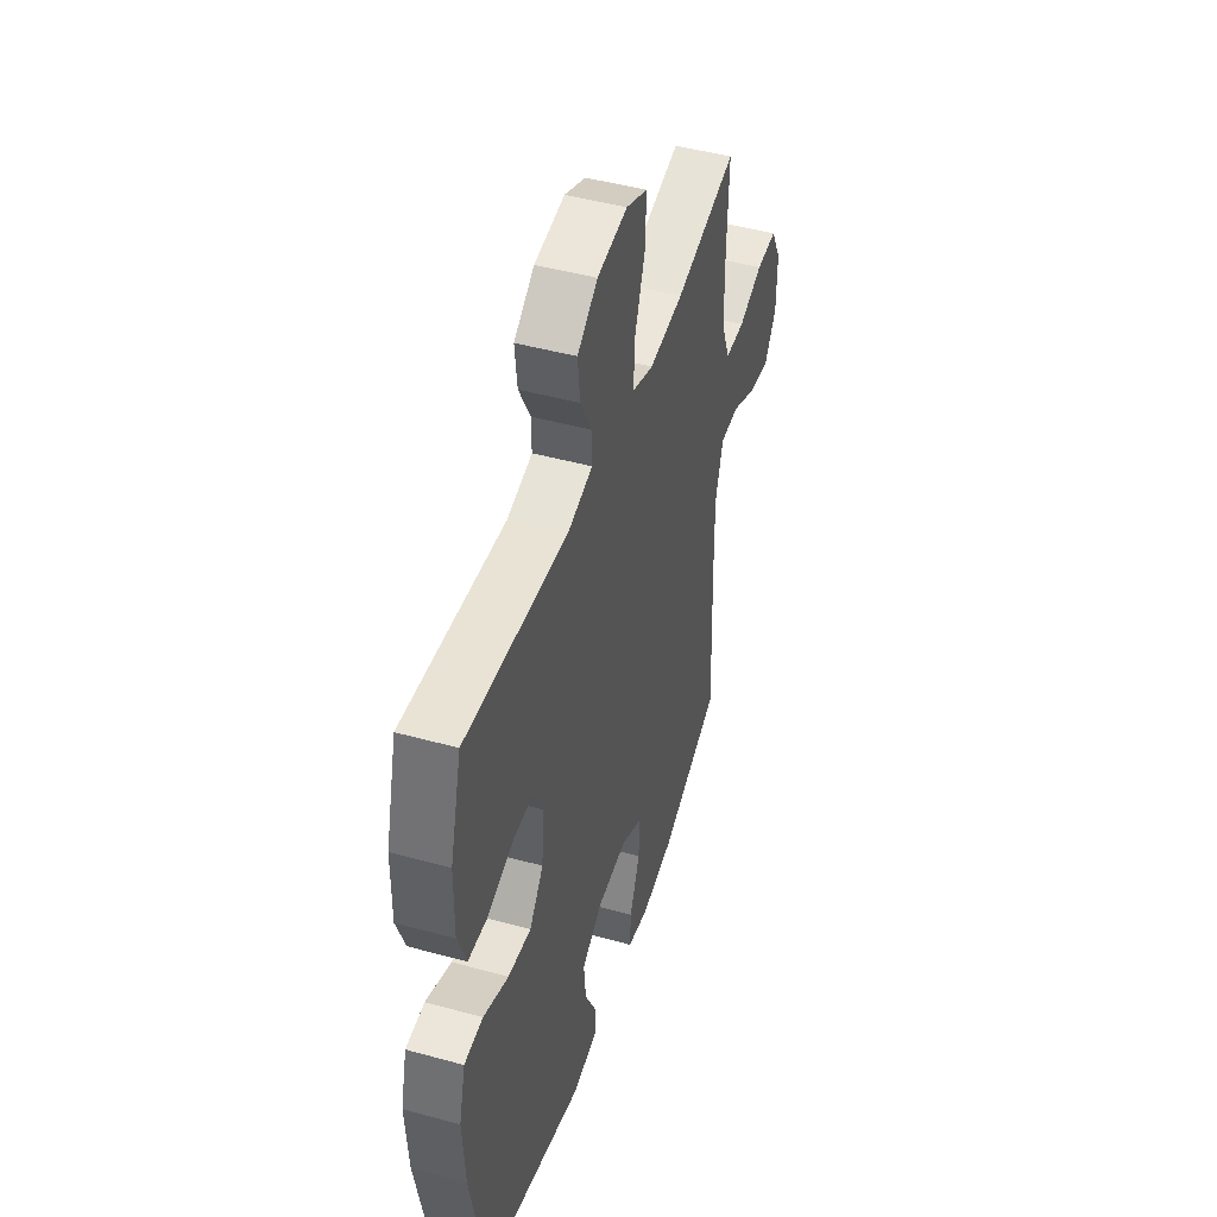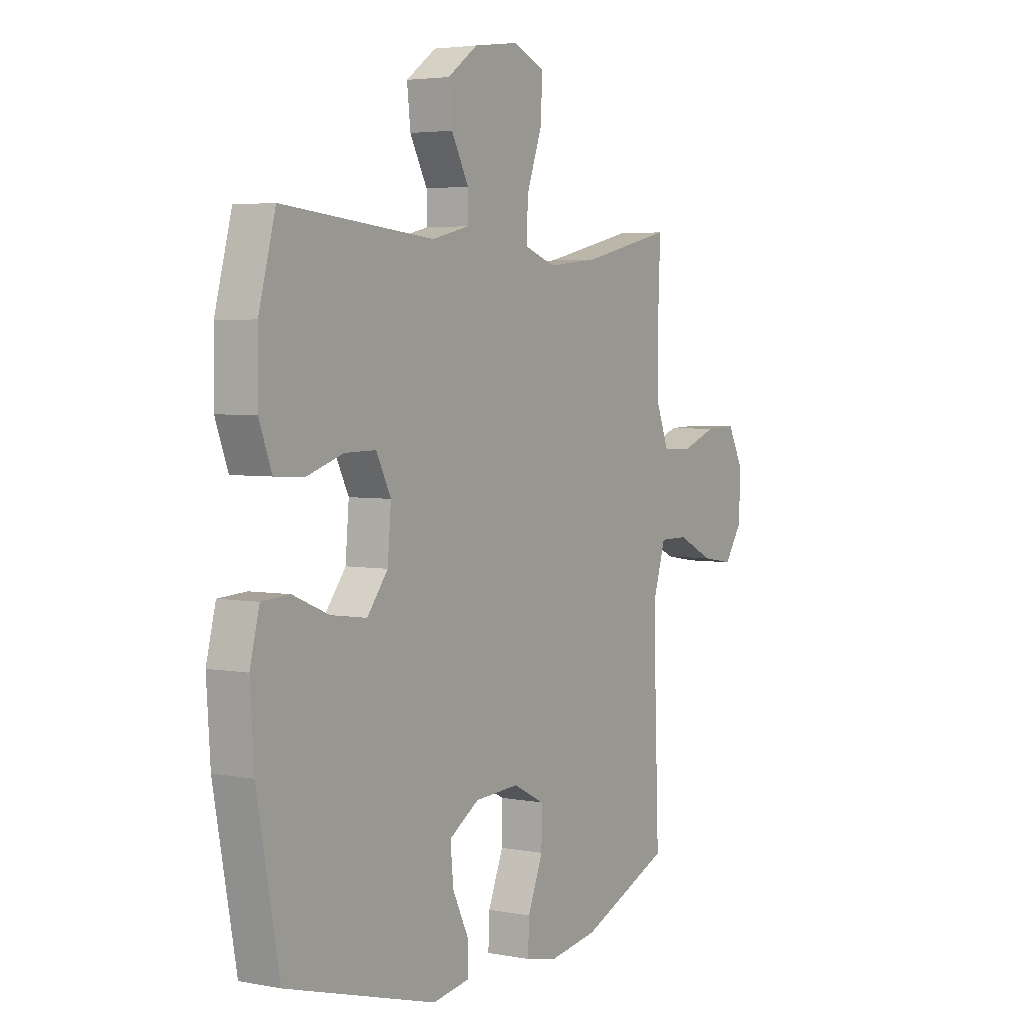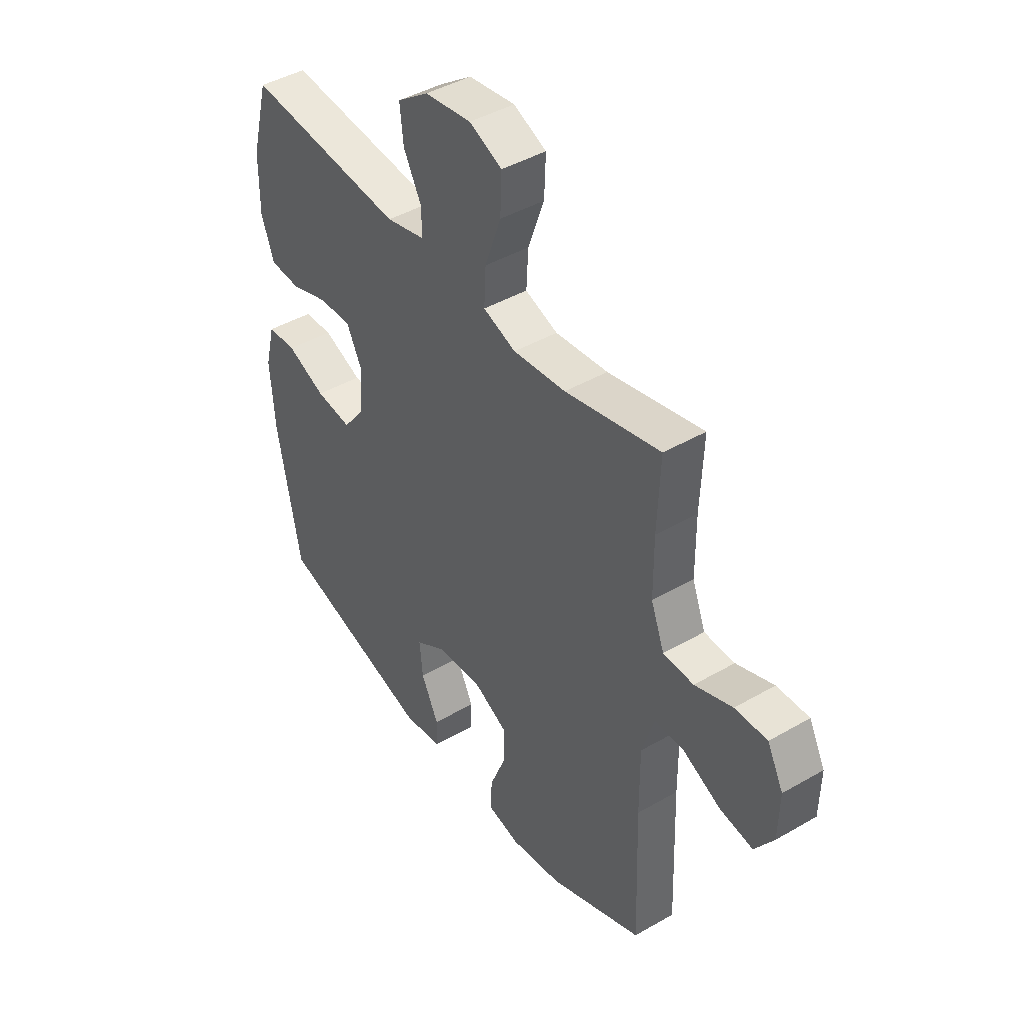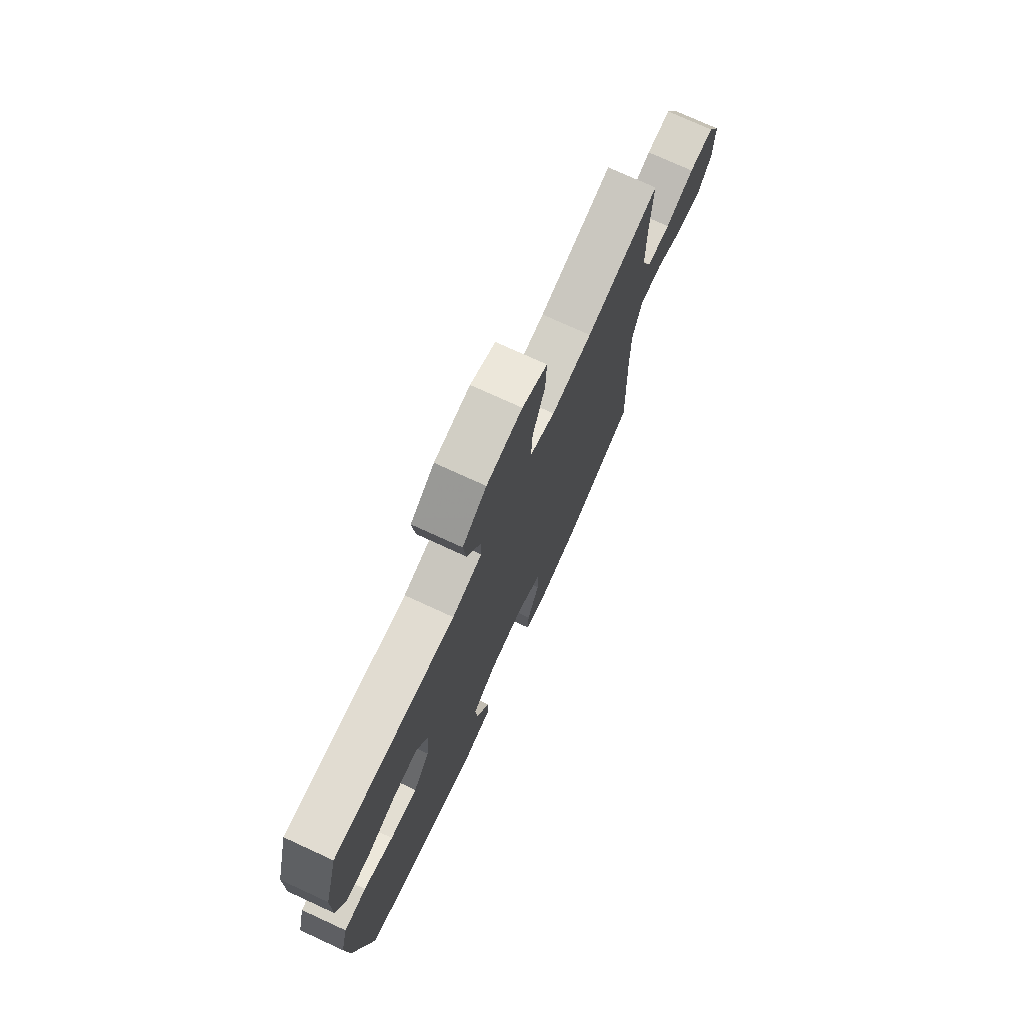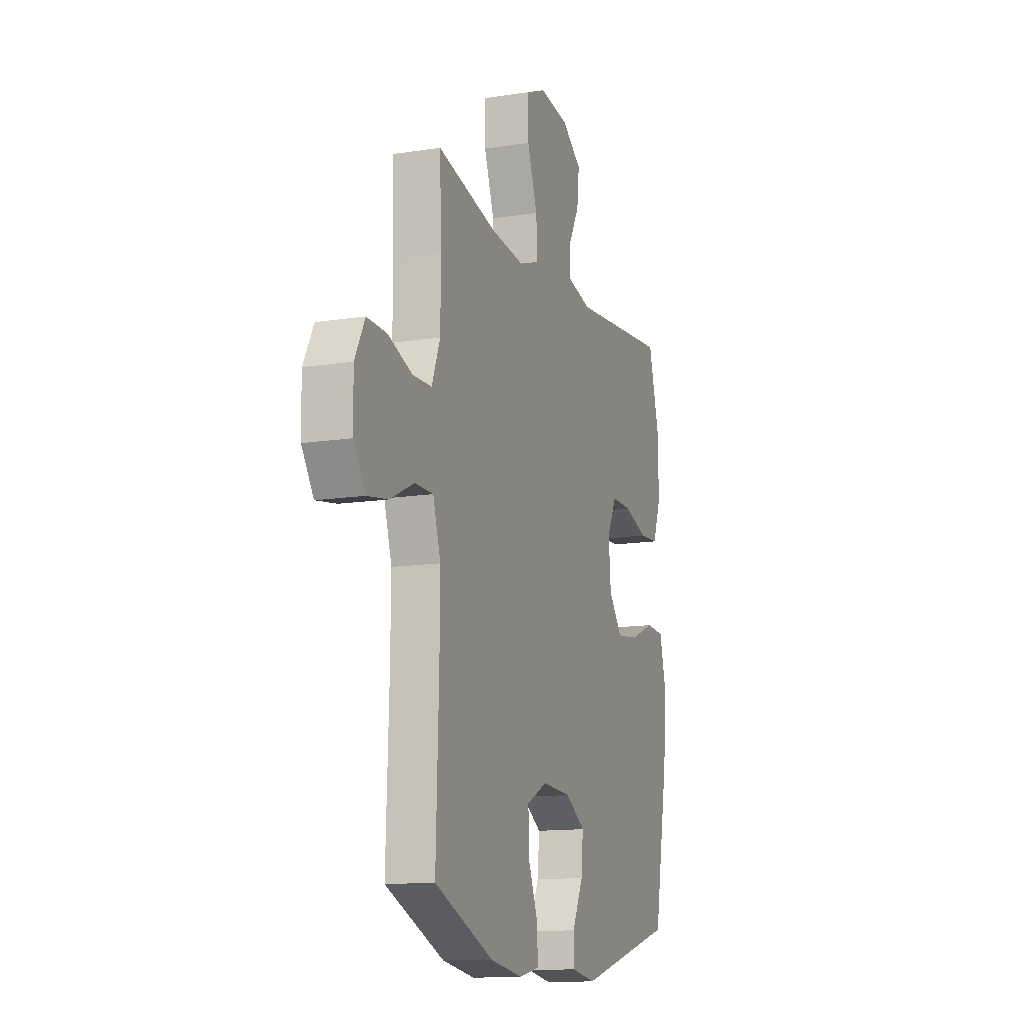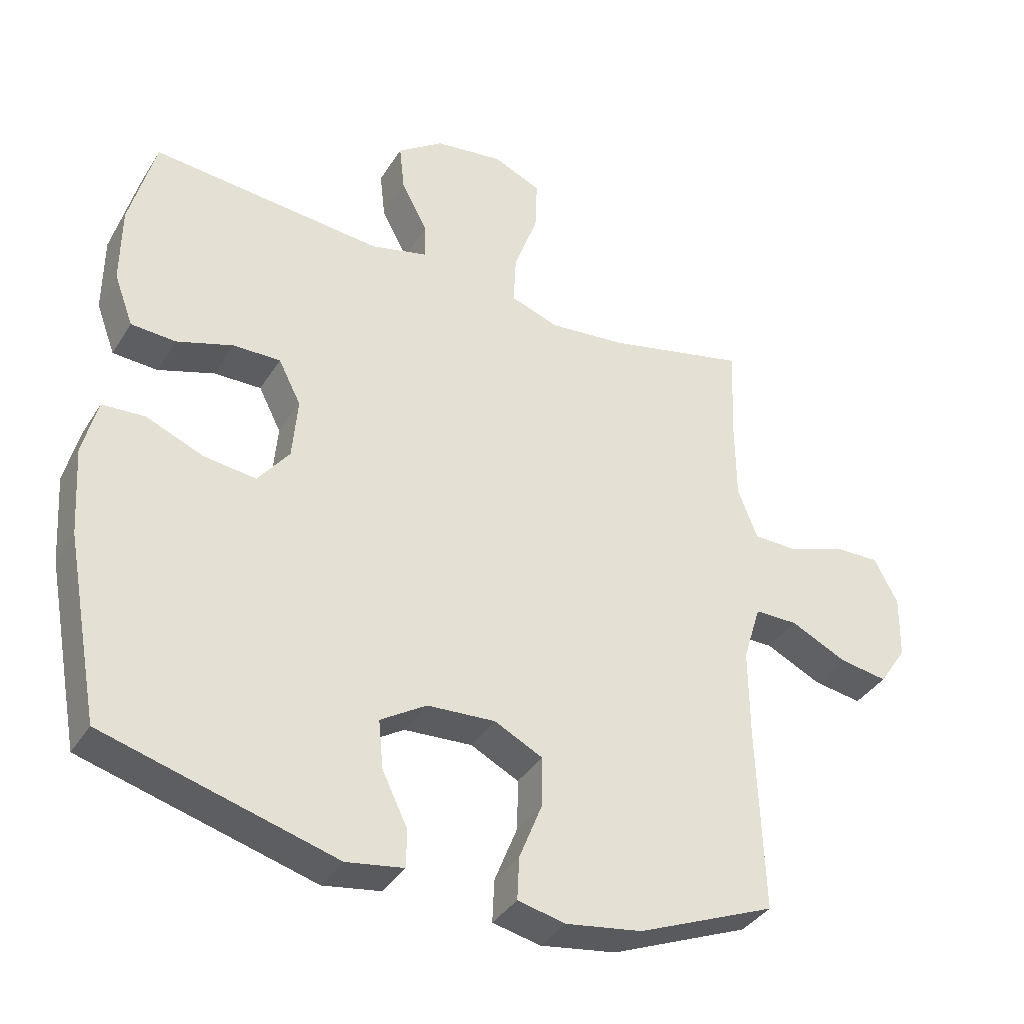
<metadata>
{"format":"obj","ext":"obj","renderer":"f3d","projection":"perspective","resolution":1024,"background":"white","views":[{"elev":46.6,"azim":107.4,"up":"+Z"},{"elev":3.9,"azim":122.1,"up":"+Z"},{"elev":43.4,"azim":-124.4,"up":"+Z"},{"elev":74.6,"azim":114.7,"up":"+Z"},{"elev":-13.1,"azim":-70.2,"up":"+Z"},{"elev":-37.1,"azim":151.7,"up":"+Z"}]}
</metadata>
<code>
v -0.5 0.07 0.5
v -0.287 0.07 0.451
v -0.169 0.07 0.439
v -0.096 0.07 0.465
v -0.1 0.07 0.542
v -0.136 0.07 0.642
v -0.139 0.07 0.723
v -0.066 0.07 0.755
v 0.038 0.07 0.741
v 0.108 0.07 0.691
v 0.1 0.07 0.618
v 0.06 0.07 0.543
v 0.06 0.07 0.488
v 0.147 0.07 0.467
v 0.5 0.07 0.5
v 0.539 0.07 0.354
v 0.54 0.07 0.235
v 0.511 0.07 0.157
v 0.443 0.07 0.153
v 0.357 0.07 0.181
v 0.285 0.07 0.182
v 0.251 0.07 0.115
v 0.259 0.07 0.021
v 0.307 0.07 -0.041
v 0.387 0.07 -0.031
v 0.474 0.07 0.005
v 0.539 0.07 0.001
v 0.561 0.07 -0.086
v 0.552 0.07 -0.221
v 0.5 0.07 -0.5
v 0.149 0.07 -0.598
v 0.062 0.07 -0.584
v 0.061 0.07 -0.527
v 0.1 0.07 -0.447
v 0.107 0.07 -0.373
v 0.037 0.07 -0.329
v -0.067 0.07 -0.323
v -0.14 0.07 -0.36
v -0.139 0.07 -0.436
v -0.104 0.07 -0.524
v -0.101 0.07 -0.589
v -0.174 0.07 -0.605
v -0.29 0.07 -0.587
v -0.5 0.07 -0.5
v -0.49 0.07 -0.217
v -0.489 0.07 -0.08
v -0.516 0.07 0.008
v -0.582 0.07 0.008
v -0.667 0.07 -0.033
v -0.741 0.07 -0.045
v -0.783 0.07 0.018
v -0.785 0.07 0.115
v -0.749 0.07 0.184
v -0.677 0.07 0.182
v -0.593 0.07 0.151
v -0.525 0.07 0.153
v -0.495 0.07 0.23
v -0.494 0.07 0.351
v -0.5 0 0.5
v -0.287 0 0.451
v -0.169 0 0.439
v -0.096 0 0.465
v -0.1 0 0.542
v -0.136 0 0.642
v -0.139 0 0.723
v -0.066 0 0.755
v 0.038 0 0.741
v 0.108 0 0.691
v 0.1 0 0.618
v 0.06 0 0.543
v 0.06 0 0.488
v 0.147 0 0.467
v 0.5 0 0.5
v 0.539 0 0.354
v 0.54 0 0.235
v 0.511 0 0.157
v 0.443 0 0.153
v 0.357 0 0.181
v 0.285 0 0.182
v 0.251 0 0.115
v 0.259 0 0.021
v 0.307 0 -0.041
v 0.387 0 -0.031
v 0.474 0 0.005
v 0.539 0 0.001
v 0.561 0 -0.086
v 0.552 0 -0.221
v 0.5 0 -0.5
v 0.149 0 -0.598
v 0.062 0 -0.584
v 0.061 0 -0.527
v 0.1 0 -0.447
v 0.107 0 -0.373
v 0.037 0 -0.329
v -0.067 0 -0.323
v -0.14 0 -0.36
v -0.139 0 -0.436
v -0.104 0 -0.524
v -0.101 0 -0.589
v -0.174 0 -0.605
v -0.29 0 -0.587
v -0.5 0 -0.5
v -0.49 0 -0.217
v -0.489 0 -0.08
v -0.516 0 0.008
v -0.582 0 0.008
v -0.667 0 -0.033
v -0.741 0 -0.045
v -0.783 0 0.018
v -0.785 0 0.115
v -0.749 0 0.184
v -0.677 0 0.182
v -0.593 0 0.151
v -0.525 0 0.153
v -0.495 0 0.23
v -0.494 0 0.351
f 53 54 55
f 52 53 55
f 51 52 55
f 50 51 55
f 49 50 55
f 48 49 55
f 47 48 55 56
f 46 47 56 57
f 43 44 45
f 42 43 45
f 41 42 45
f 40 41 45
f 39 40 45
f 38 39 45 46
f 46 57 58
f 38 46 58
f 37 38 58
f 32 33 34
f 31 32 34
f 30 31 34
f 29 30 34
f 28 29 34
f 27 28 34
f 26 27 34
f 25 26 34
f 24 25 34 35
f 23 24 35 36
f 18 19 20
f 17 18 20
f 16 17 20
f 15 16 20
f 14 15 20
f 13 14 20 21
f 10 11 12
f 9 10 12
f 8 9 12
f 7 8 12
f 6 7 12
f 5 6 12
f 4 5 12 13
f 13 21 22
f 4 13 22
f 3 4 22
f 58 1 2
f 36 37 58
f 23 36 58
f 22 23 58
f 3 22 58
f 2 3 58
f 113 112 111
f 113 111 110
f 113 110 109
f 113 109 108
f 113 108 107
f 113 107 106
f 114 113 106 105
f 115 114 105 104
f 103 102 101
f 103 101 100
f 103 100 99
f 103 99 98
f 103 98 97
f 104 103 97 96
f 116 115 104
f 116 104 96
f 116 96 95
f 92 91 90
f 92 90 89
f 92 89 88
f 92 88 87
f 92 87 86
f 92 86 85
f 92 85 84
f 92 84 83
f 93 92 83 82
f 94 93 82 81
f 78 77 76
f 78 76 75
f 78 75 74
f 78 74 73
f 78 73 72
f 79 78 72 71
f 70 69 68
f 70 68 67
f 70 67 66
f 70 66 65
f 70 65 64
f 70 64 63
f 71 70 63 62
f 80 79 71
f 80 71 62
f 80 62 61
f 60 59 116
f 116 95 94
f 116 94 81
f 116 81 80
f 116 80 61
f 116 61 60
f 1 59 60 2
f 2 60 61 3
f 3 61 62 4
f 4 62 63 5
f 5 63 64 6
f 6 64 65 7
f 7 65 66 8
f 8 66 67 9
f 9 67 68 10
f 10 68 69 11
f 11 69 70 12
f 12 70 71 13
f 13 71 72 14
f 14 72 73 15
f 15 73 74 16
f 16 74 75 17
f 17 75 76 18
f 18 76 77 19
f 19 77 78 20
f 20 78 79 21
f 21 79 80 22
f 22 80 81 23
f 23 81 82 24
f 24 82 83 25
f 25 83 84 26
f 26 84 85 27
f 27 85 86 28
f 28 86 87 29
f 29 87 88 30
f 30 88 89 31
f 31 89 90 32
f 32 90 91 33
f 33 91 92 34
f 34 92 93 35
f 35 93 94 36
f 36 94 95 37
f 37 95 96 38
f 38 96 97 39
f 39 97 98 40
f 40 98 99 41
f 41 99 100 42
f 42 100 101 43
f 43 101 102 44
f 44 102 103 45
f 45 103 104 46
f 46 104 105 47
f 47 105 106 48
f 48 106 107 49
f 49 107 108 50
f 50 108 109 51
f 51 109 110 52
f 52 110 111 53
f 53 111 112 54
f 54 112 113 55
f 55 113 114 56
f 56 114 115 57
f 57 115 116 58
f 58 116 59 1

</code>
